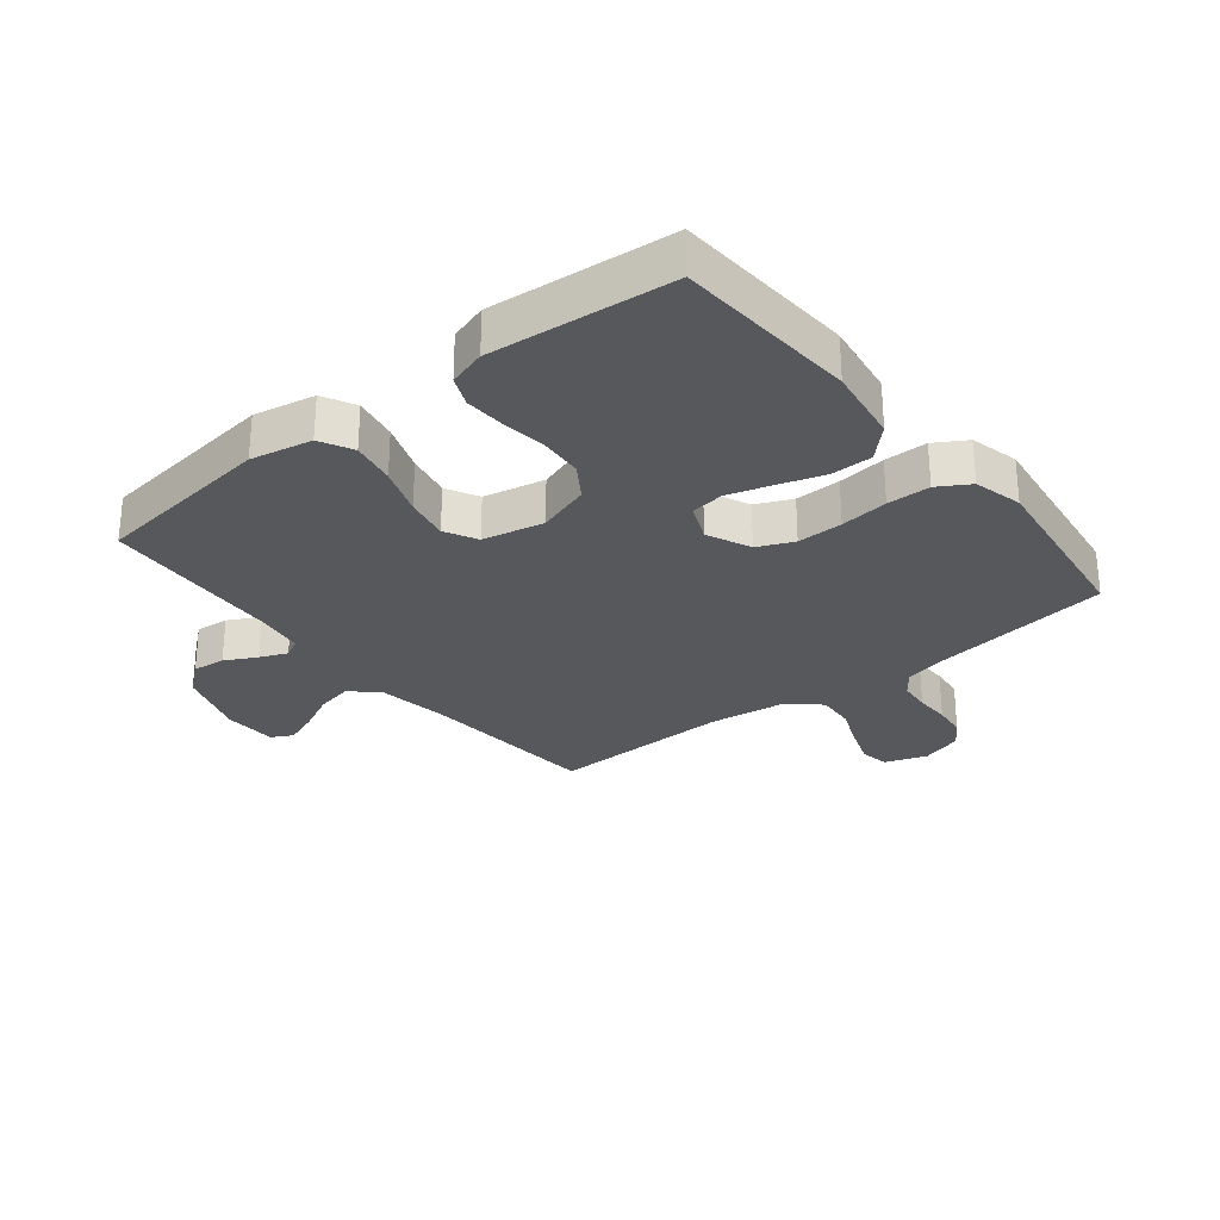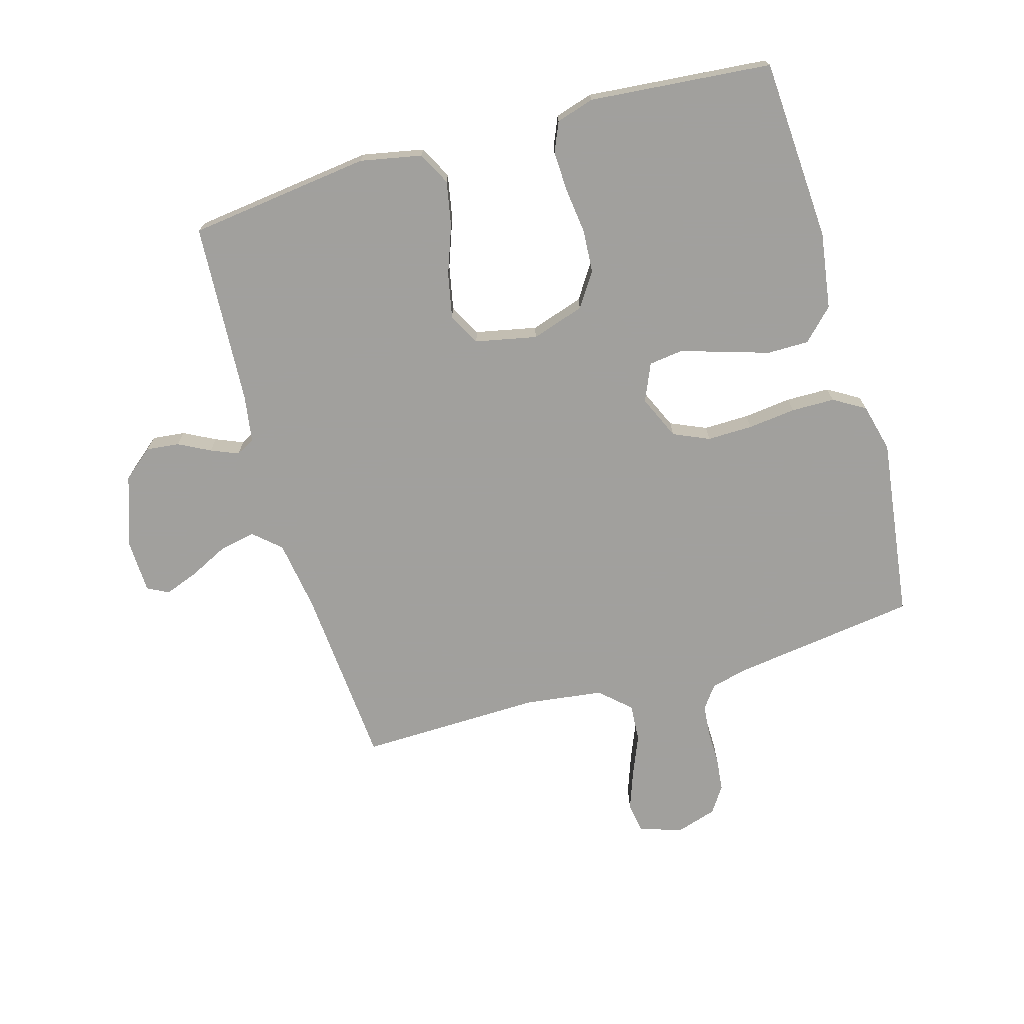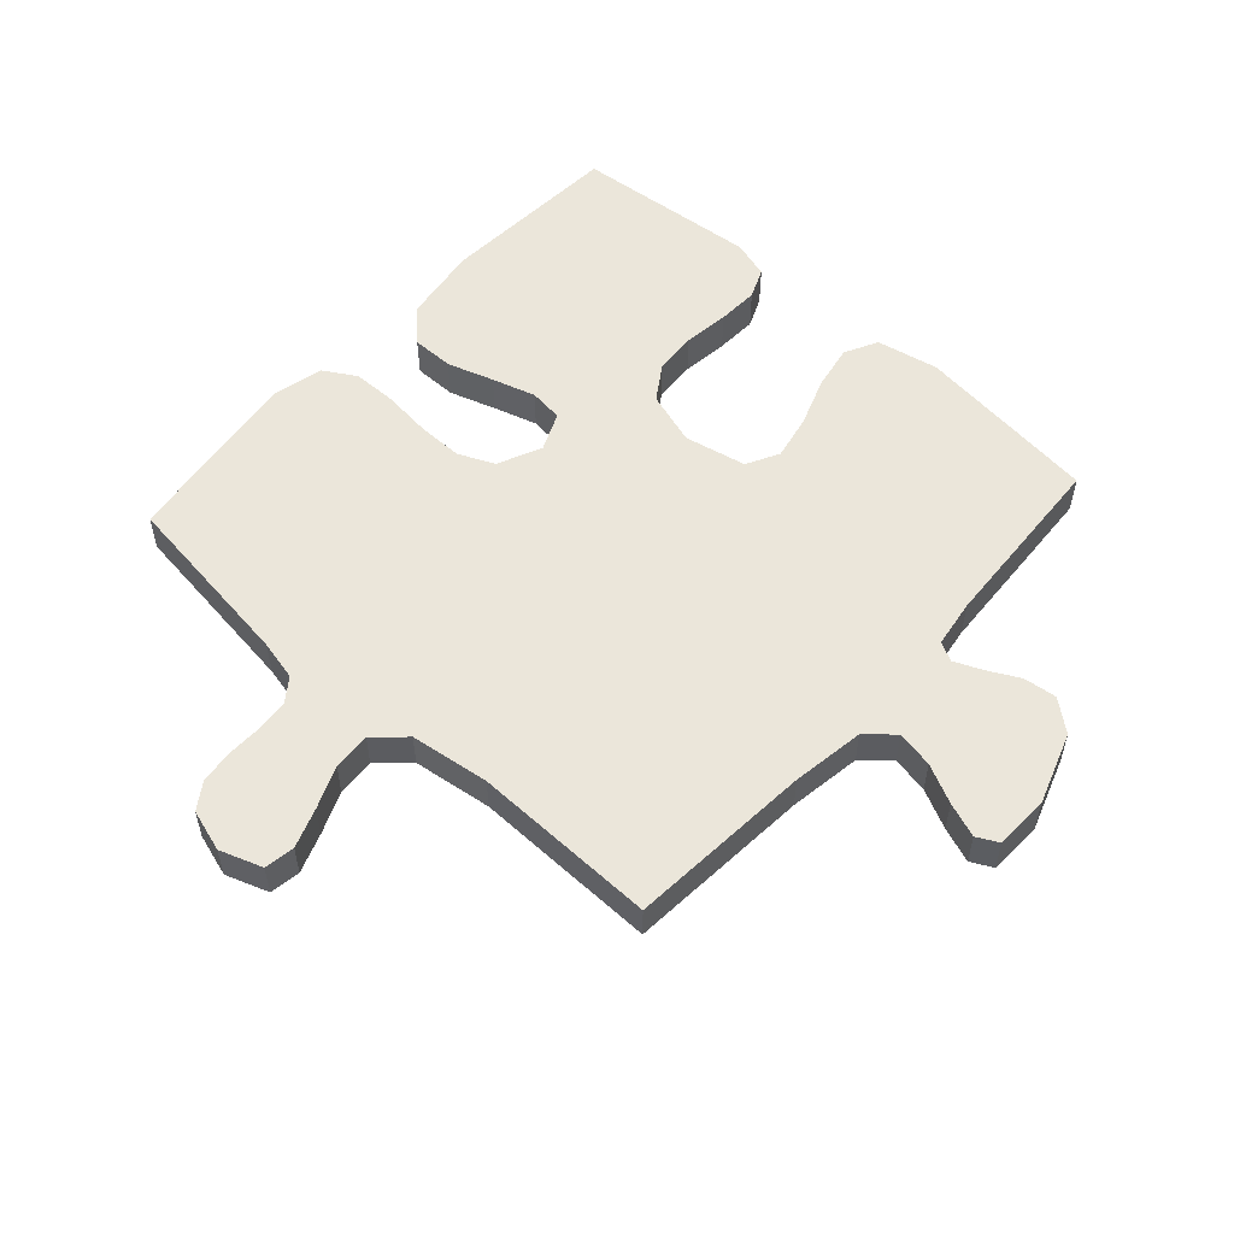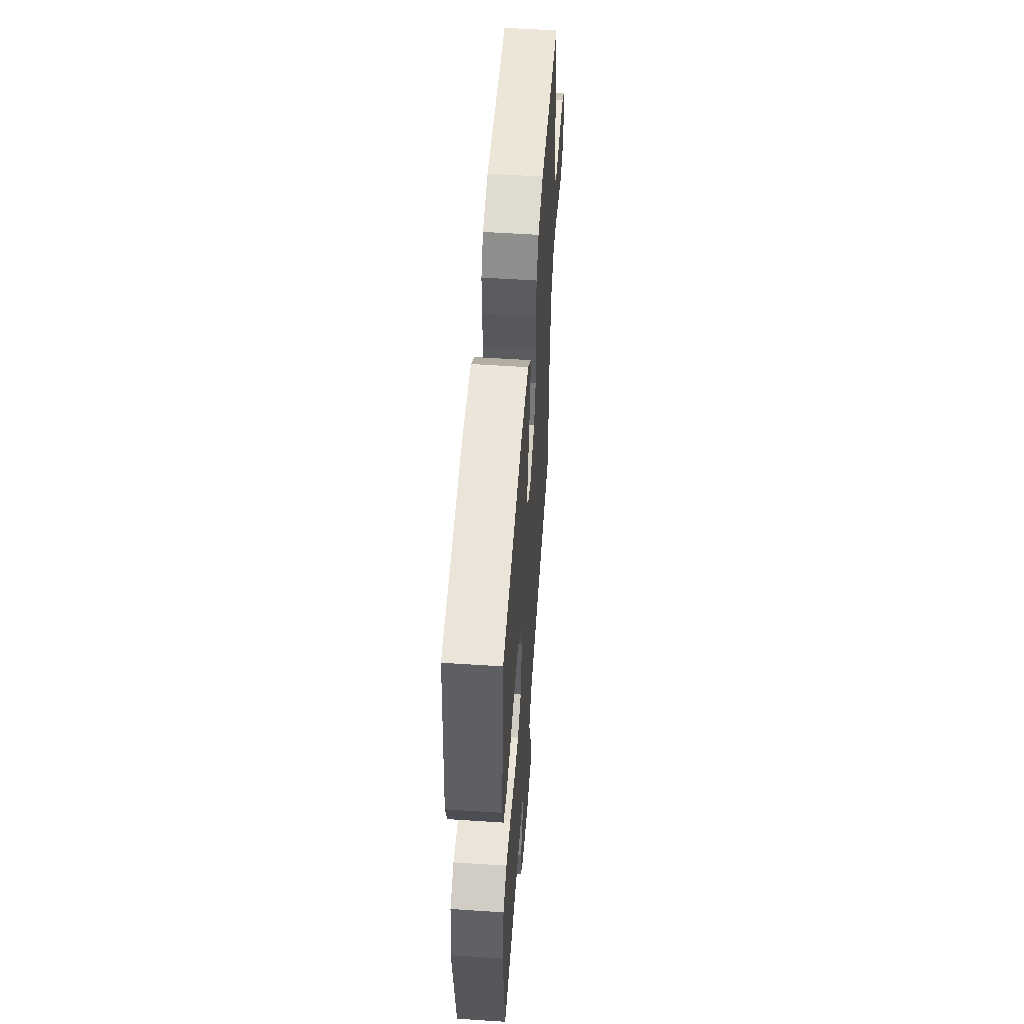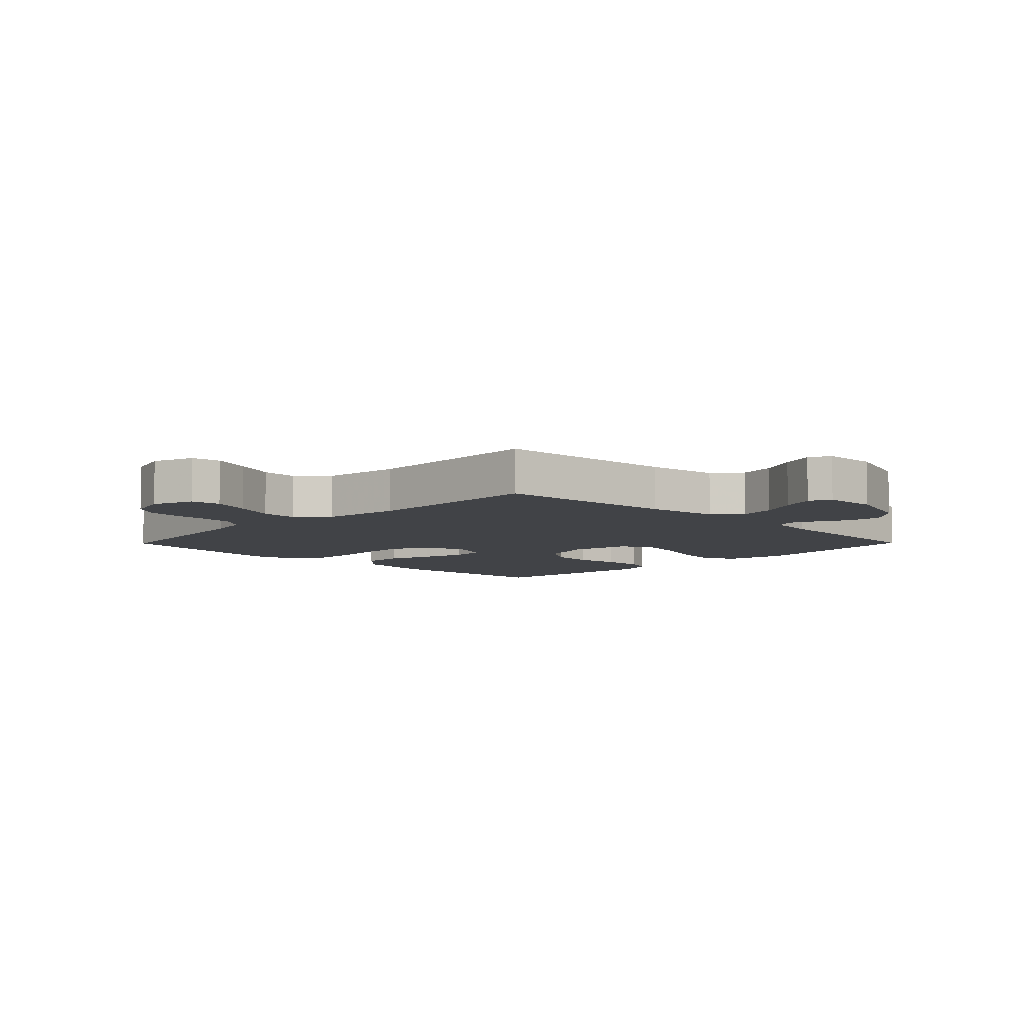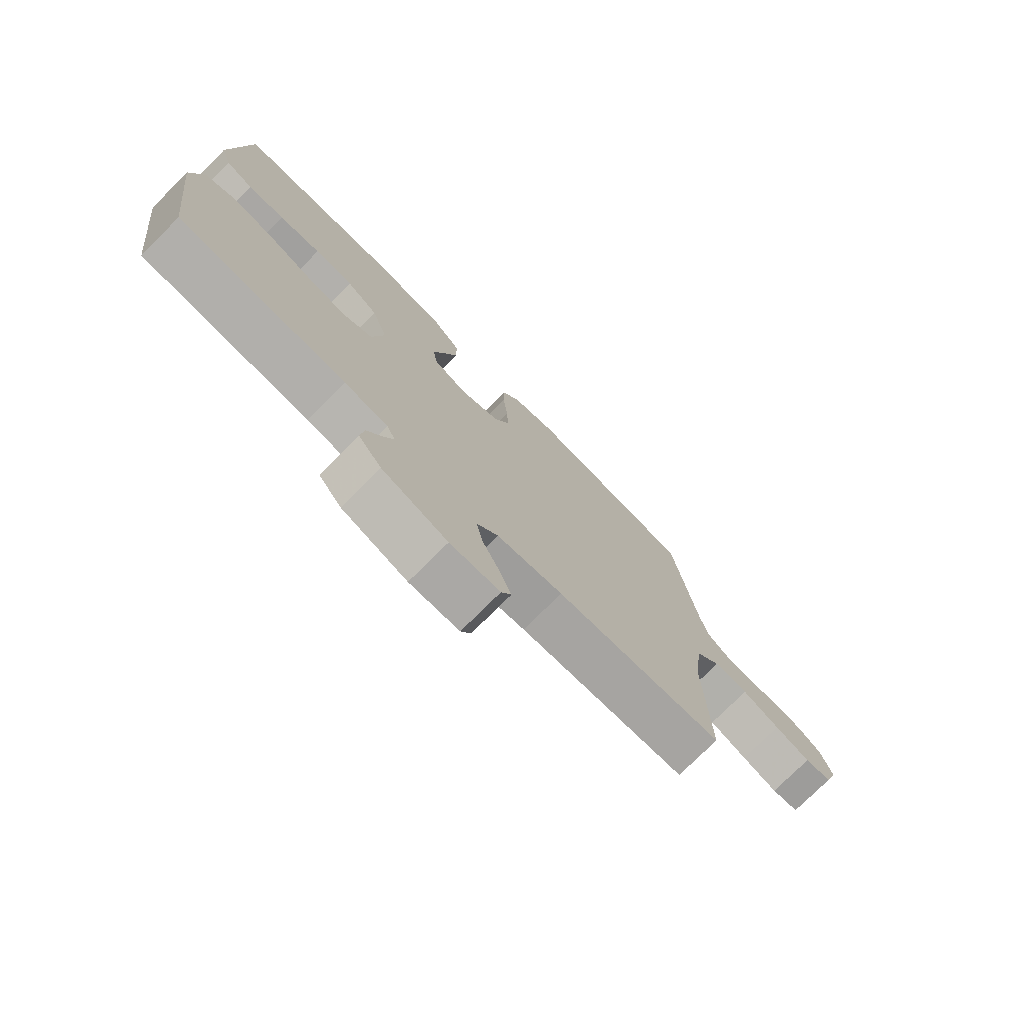
<metadata>
{"format":"obj","ext":"obj","renderer":"f3d","projection":"perspective","resolution":1024,"background":"white","views":[{"elev":-28.2,"azim":-51.3,"up":"+Y"},{"elev":-71.7,"azim":-73.9,"up":"+Y"},{"elev":54.9,"azim":132.0,"up":"+Y"},{"elev":55.5,"azim":-86.0,"up":"+Z"},{"elev":-7.1,"azim":135.4,"up":"+Y"},{"elev":-76.3,"azim":-45.1,"up":"+Z"}]}
</metadata>
<code>
v 0.5 0.07 -0.5
v 0.2 0.07 -0.523
v 0.082 0.07 -0.541
v 0.043 0.07 -0.585
v 0.055 0.07 -0.645
v 0.086 0.07 -0.708
v 0.107 0.07 -0.764
v 0.089 0.07 -0.799
v 0 0.07 -0.802
v -0.117 0.07 -0.762
v -0.158 0.07 -0.712
v -0.152 0.07 -0.658
v -0.125 0.07 -0.606
v -0.106 0.07 -0.561
v -0.122 0.07 -0.53
v -0.2 0.07 -0.518
v -0.5 0.07 -0.5
v -0.537 0.07 -0.2
v -0.517 0.07 -0.099
v -0.463 0.07 -0.071
v -0.39 0.07 -0.085
v -0.31 0.07 -0.114
v -0.237 0.07 -0.129
v -0.184 0.07 -0.101
v -0.163 0.07 0
v -0.191 0.07 0.087
v -0.247 0.07 0.124
v -0.317 0.07 0.129
v -0.392 0.07 0.12
v -0.459 0.07 0.117
v -0.508 0.07 0.138
v -0.527 0.07 0.2
v -0.5 0.07 0.5
v -0.2 0.07 0.518
v -0.074 0.07 0.499
v -0.024 0.07 0.449
v -0.024 0.07 0.38
v -0.048 0.07 0.305
v -0.069 0.07 0.234
v -0.062 0.07 0.179
v 0 0.07 0.152
v 0.072 0.07 0.184
v 0.098 0.07 0.243
v 0.097 0.07 0.318
v 0.088 0.07 0.397
v 0.089 0.07 0.468
v 0.12 0.07 0.52
v 0.2 0.07 0.54
v 0.5 0.07 0.5
v 0.541 0.07 0.2
v 0.556 0.07 0.135
v 0.594 0.07 0.107
v 0.646 0.07 0.102
v 0.704 0.07 0.103
v 0.759 0.07 0.097
v 0.802 0.07 0.068
v 0.823 0.07 0
v 0.799 0.07 -0.069
v 0.75 0.07 -0.077
v 0.686 0.07 -0.054
v 0.618 0.07 -0.026
v 0.556 0.07 -0.022
v 0.511 0.07 -0.071
v 0.494 0.07 -0.2
v 0.5 0 -0.5
v 0.2 0 -0.523
v 0.082 0 -0.541
v 0.043 0 -0.585
v 0.055 0 -0.645
v 0.086 0 -0.708
v 0.107 0 -0.764
v 0.089 0 -0.799
v 0 0 -0.802
v -0.117 0 -0.762
v -0.158 0 -0.712
v -0.152 0 -0.658
v -0.125 0 -0.606
v -0.106 0 -0.561
v -0.122 0 -0.53
v -0.2 0 -0.518
v -0.5 0 -0.5
v -0.537 0 -0.2
v -0.517 0 -0.099
v -0.463 0 -0.071
v -0.39 0 -0.085
v -0.31 0 -0.114
v -0.237 0 -0.129
v -0.184 0 -0.101
v -0.163 0 0
v -0.191 0 0.087
v -0.247 0 0.124
v -0.317 0 0.129
v -0.392 0 0.12
v -0.459 0 0.117
v -0.508 0 0.138
v -0.527 0 0.2
v -0.5 0 0.5
v -0.2 0 0.518
v -0.074 0 0.499
v -0.024 0 0.449
v -0.024 0 0.38
v -0.048 0 0.305
v -0.069 0 0.234
v -0.062 0 0.179
v 0 0 0.152
v 0.072 0 0.184
v 0.098 0 0.243
v 0.097 0 0.318
v 0.088 0 0.397
v 0.089 0 0.468
v 0.12 0 0.52
v 0.2 0 0.54
v 0.5 0 0.5
v 0.541 0 0.2
v 0.556 0 0.135
v 0.594 0 0.107
v 0.646 0 0.102
v 0.704 0 0.103
v 0.759 0 0.097
v 0.802 0 0.068
v 0.823 0 0
v 0.799 0 -0.069
v 0.75 0 -0.077
v 0.686 0 -0.054
v 0.618 0 -0.026
v 0.556 0 -0.022
v 0.511 0 -0.071
v 0.494 0 -0.2
f 59 60 61
f 58 59 61
f 57 58 61
f 56 57 61
f 55 56 61
f 54 55 61
f 53 54 61
f 52 53 61 62
f 51 52 62 63
f 48 49 50
f 47 48 50
f 46 47 50
f 45 46 50
f 44 45 50
f 50 51 63
f 44 50 63
f 43 44 63
f 36 37 38
f 35 36 38
f 34 35 38
f 33 34 38
f 32 33 38
f 31 32 38
f 30 31 38
f 29 30 38
f 28 29 38
f 27 28 38 39
f 26 27 39 40
f 20 21 22
f 19 20 22
f 18 19 22
f 17 18 22
f 16 17 22
f 15 16 22 23
f 14 15 23 24
f 11 12 13
f 10 11 13
f 9 10 13
f 8 9 13
f 7 8 13
f 6 7 13
f 5 6 13
f 4 5 13 14
f 14 24 25
f 4 14 25
f 3 4 25
f 64 1 2
f 64 2 3
f 63 64 3
f 43 63 3
f 42 43 3
f 41 42 3 25
f 25 26 40 41
f 125 124 123
f 125 123 122
f 125 122 121
f 125 121 120
f 125 120 119
f 125 119 118
f 125 118 117
f 126 125 117 116
f 127 126 116 115
f 114 113 112
f 114 112 111
f 114 111 110
f 114 110 109
f 114 109 108
f 127 115 114
f 127 114 108
f 127 108 107
f 102 101 100
f 102 100 99
f 102 99 98
f 102 98 97
f 102 97 96
f 102 96 95
f 102 95 94
f 102 94 93
f 102 93 92
f 103 102 92 91
f 104 103 91 90
f 86 85 84
f 86 84 83
f 86 83 82
f 86 82 81
f 86 81 80
f 87 86 80 79
f 88 87 79 78
f 77 76 75
f 77 75 74
f 77 74 73
f 77 73 72
f 77 72 71
f 77 71 70
f 77 70 69
f 78 77 69 68
f 89 88 78
f 89 78 68
f 89 68 67
f 66 65 128
f 67 66 128
f 67 128 127
f 67 127 107
f 67 107 106
f 89 67 106 105
f 105 104 90 89
f 1 65 66 2
f 2 66 67 3
f 3 67 68 4
f 4 68 69 5
f 5 69 70 6
f 6 70 71 7
f 7 71 72 8
f 8 72 73 9
f 9 73 74 10
f 10 74 75 11
f 11 75 76 12
f 12 76 77 13
f 13 77 78 14
f 14 78 79 15
f 15 79 80 16
f 16 80 81 17
f 17 81 82 18
f 18 82 83 19
f 19 83 84 20
f 20 84 85 21
f 21 85 86 22
f 22 86 87 23
f 23 87 88 24
f 24 88 89 25
f 25 89 90 26
f 26 90 91 27
f 27 91 92 28
f 28 92 93 29
f 29 93 94 30
f 30 94 95 31
f 31 95 96 32
f 32 96 97 33
f 33 97 98 34
f 34 98 99 35
f 35 99 100 36
f 36 100 101 37
f 37 101 102 38
f 38 102 103 39
f 39 103 104 40
f 40 104 105 41
f 41 105 106 42
f 42 106 107 43
f 43 107 108 44
f 44 108 109 45
f 45 109 110 46
f 46 110 111 47
f 47 111 112 48
f 48 112 113 49
f 49 113 114 50
f 50 114 115 51
f 51 115 116 52
f 52 116 117 53
f 53 117 118 54
f 54 118 119 55
f 55 119 120 56
f 56 120 121 57
f 57 121 122 58
f 58 122 123 59
f 59 123 124 60
f 60 124 125 61
f 61 125 126 62
f 62 126 127 63
f 63 127 128 64
f 64 128 65 1

</code>
